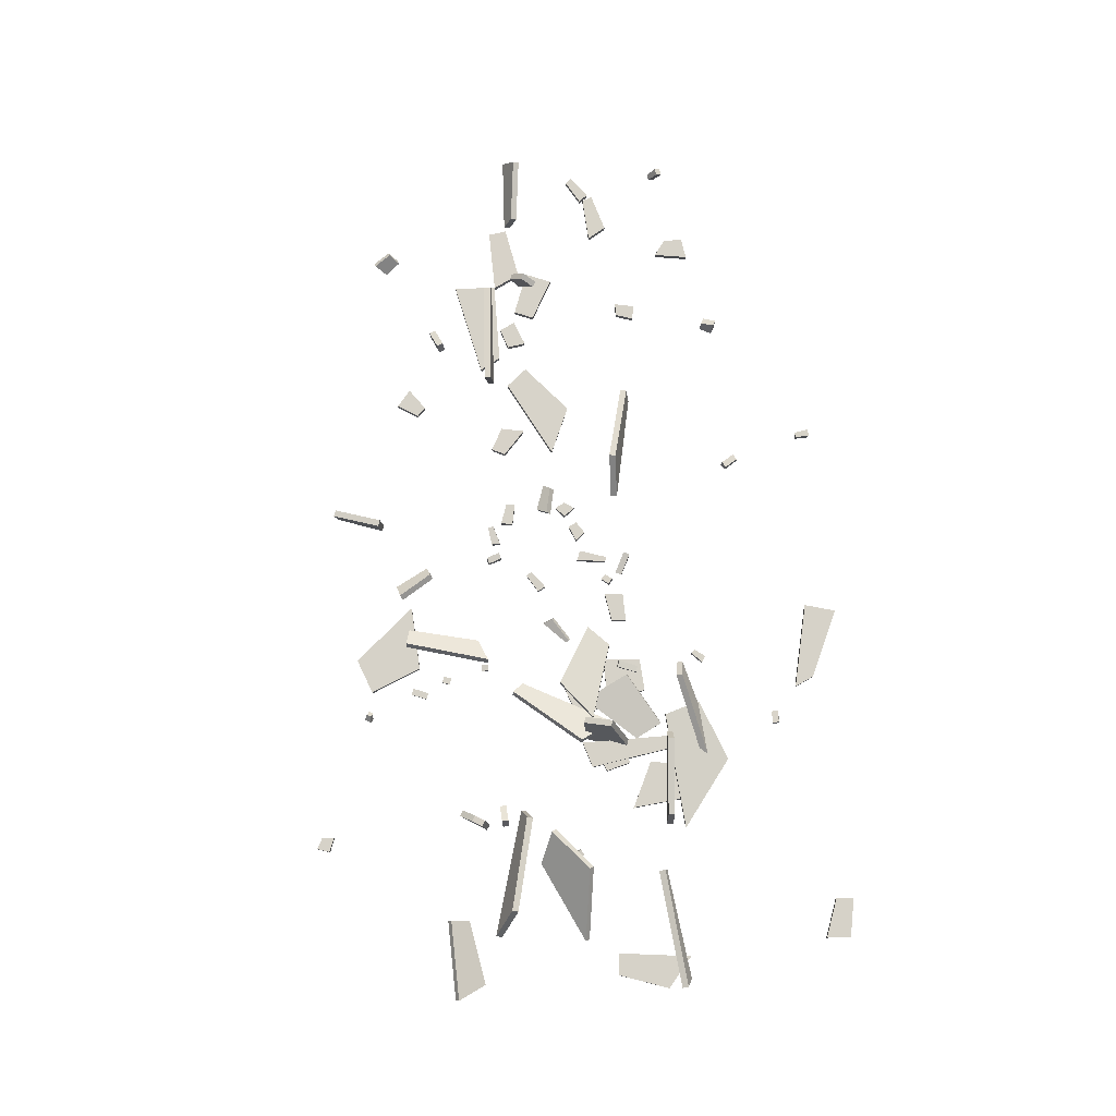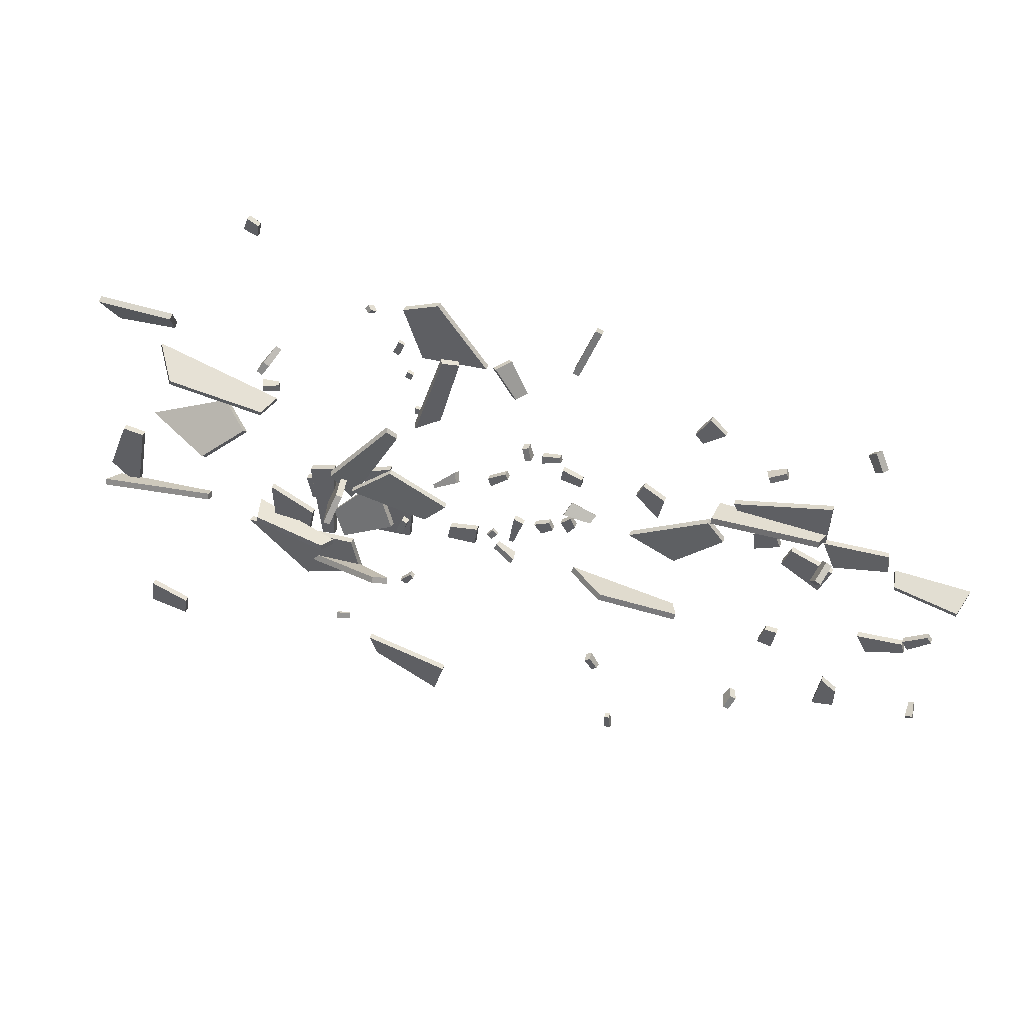
<metadata>
{"format":"obj","ext":"obj","renderer":"f3d","projection":"perspective","resolution":1024,"background":"white","views":[{"elev":77.5,"azim":82.2,"up":"+Y"},{"elev":39.3,"azim":-162.6,"up":"+Z"}]}
</metadata>
<code>
g default
v -83.66 12.82 22.74
v -120.6 9.112 18.32
v -84.29 2.378 21.56
v -122.4 2.374 17.41
v -83.9 12.57 25.03
v -120.9 8.869 20.6
v -122.6 2.131 19.7
v -84.54 2.136 23.85
v -33.4 4.853 -16.38
v -70.34 2.462 -26.2
v -46.44 15.31 -17.43
v -72.87 8.659 -25.52
v -32.84 5.323 -18.57
v -69.78 2.932 -28.4
v -72.32 9.129 -27.71
v -45.89 15.78 -19.62
v 49.93 7.018 2.157
v 23.51 3.17 -7.613
v 35.37 5.082 12.32
v 15.7 2.148 -0.81
v 49.61 9.309 2.13
v 23.19 5.46 -7.64
v 15.38 4.438 -0.8372
v 35.05 7.373 12.29
v 41.89 2.151 3.718
v 58.73 2.151 -13.14
v 35.17 5.44 -12.66
v 54.62 4.087 -22.63
v 42.21 4.419 4.041
v 59.05 4.418 -12.82
v 54.94 6.355 -22.31
v 35.49 7.707 -12.34
v 18.12 2.149 -82.32
v 47.88 2.15 -73.98
v 21.77 2.151 -93.1
v 45.11 2.151 -80.94
v 18.12 4.462 -82.32
v 47.88 4.463 -73.98
v 45.11 4.464 -80.94
v 21.77 4.464 -93.1
v 67.36 2.136 4.682
v 64.29 2.148 -24.41
v 58.01 2.131 7.092
v 59.68 2.146 -24.17
v 67.36 4.449 4.683
v 64.29 4.461 -24.41
v 59.68 4.459 -24.16
v 58.01 4.444 7.093
v 57.4 9.331 7.305
v 35.98 6.261 29.93
v 51.75 4.253 -4.834
v 33.05 4.235 26.2
v 58.22 7.228 7.801
v 36.81 4.158 30.42
v 33.87 2.131 26.7
v 52.57 2.15 -4.339
v 71.08 3.477 -44.93
v 48.82 4.997 -37.25
v 93.79 2.15 -25.93
v 51.87 4.904 -24.41
v 71.23 5.785 -44.95
v 48.97 7.305 -37.27
v 52.02 7.212 -24.43
v 93.94 4.458 -25.95
v 150.1 9.982 -18.05
v 108.2 9.032 -15.97
v 147.5 2.812 -20.08
v 108.1 6.091 -16.86
v 150.3 9.31 -15.84
v 108.3 8.36 -13.76
v 108.2 5.419 -14.65
v 147.6 2.14 -17.87
v 23.41 10.49 37.64
v 13.27 9.721 66.82
v 15.34 6.851 40.38
v 8.031 6.851 65.17
v 24.44 8.441 37.94
v 14.29 7.671 67.13
v 9.059 4.801 65.47
v 16.37 4.801 40.68
v 139.7 1.564 -20.93
v 135.2 1.553 4.512
v 149.8 1.57 -11.51
v 142.7 1.559 5.908
v 139.7 3.877 -20.93
v 135.2 3.866 4.512
v 142.7 3.872 5.908
v 149.8 3.883 -11.51
v 143.9 6.041 63.77
v 115.6 7.639 62.91
v 139.6 0.1451 53.84
v 116.2 3.635 56.59
v 143.8 4.085 64.99
v 115.5 5.683 64.13
v 116.1 1.679 57.82
v 139.4 -1.811 55.07
v 60.27 0.4351 -10.96
v 53.62 22.26 -4.283
v 53.88 -2.575 4.484
v 50.34 16.92 5.07
v 62.36 0.7863 -10.03
v 55.7 22.61 -3.351
v 52.43 17.27 6.002
v 55.97 -2.224 5.416
v 71.3 4.813 -38.29
v 39.81 18.55 -31.83
v 69.25 -4.533 -42.42
v 34.77 16.35 -32.75
v 71.33 3.875 -36.18
v 39.83 17.61 -29.71
v 34.8 15.41 -30.63
v 69.28 -5.471 -40.3
v 88.98 8.725 -22.37
v 61.85 13.14 -25.87
v 91.59 -1.376 -21.78
v 58.99 8.279 -26.1
v 88.69 8.785 -20.07
v 61.56 13.2 -23.57
v 58.7 8.339 -23.8
v 91.3 -1.317 -19.49
v 116 13.18 38.54
v 83.38 9.067 28.96
v 123.7 1.571 45.69
v 80.05 1.572 30.74
v 115.3 13.98 40.59
v 82.68 9.866 31.02
v 79.35 2.371 32.79
v 123 2.37 47.74
v 129.2 3.205 15.9
v 99.53 3.205 28.19
v 104.6 16.74 11.16
v 89.26 12 22.72
v 128.6 1.553 14.41
v 98.91 1.553 26.69
v 88.64 10.35 21.23
v 103.9 15.09 9.662
v 84.06 1.554 -8.163
v 83.08 1.555 -27.9
v 68.23 1.567 -16.71
v 71.39 1.564 -31.1
v 84.06 3.867 -8.163
v 83.08 3.868 -27.9
v 71.39 3.877 -31.1
v 68.24 3.88 -16.71
v 139.8 3.88 -70.52
v 126.2 3.878 -76.22
v 140.8 3.889 -79.06
v 127.1 3.884 -82.38
v 139.8 1.567 -70.52
v 126.2 1.565 -76.23
v 127.1 1.571 -82.38
v 140.8 1.576 -79.06
v 43.33 1.566 -4.337
v 41.65 1.56 -18.33
v 28.35 1.567 -4.703
v 29.83 1.562 -18.12
v 43.33 3.879 -4.338
v 41.65 3.873 -18.33
v 29.83 3.875 -18.12
v 28.35 3.88 -4.704
v 22.34 3.875 63.36
v 28.84 3.872 81.8
v -0.6623 3.866 63.53
v 16.29 3.866 85.87
v 22.34 1.562 63.36
v 28.85 1.559 81.8
v 16.29 1.553 85.87
v -0.6614 1.553 63.53
v -123.5 1.573 31.46
v -89.75 1.554 25.84
v -122.3 1.574 16.55
v -93.52 1.557 18.32
v -123.5 3.886 31.46
v -89.75 3.867 25.84
v -93.52 3.87 18.32
v -122.3 3.887 16.55
v -125.8 1.56 3.679
v -111.1 1.563 10.09
v -121.6 1.572 -5.204
v -108 1.572 3.527
v -125.8 3.873 3.681
v -111.1 3.876 10.09
v -108 3.885 3.529
v -121.6 3.885 -5.201
v -170 10.95 2.741
v -147.8 8.001 6.625
v -173 2.601 6.688
v -146.8 2.602 9.492
v -169.7 9.903 0.6905
v -147.6 6.953 4.575
v -146.6 1.553 7.442
v -172.7 1.552 4.638
v -125.9 1.999 6.75
v -144.5 1.675 9.21
v -121.8 1.882 16.4
v -144 1.562 15.69
v -126 4.311 6.793
v -144.5 3.987 9.253
v -144 3.874 15.73
v -121.9 4.194 16.44
v -69.95 1.747 -4.679
v -87.22 2.742 9.227
v -53.52 2.226 3.561
v -81.55 3.217 16.73
v -69.94 4.055 -4.833
v -87.21 5.05 9.073
v -81.54 5.525 16.58
v -53.51 4.534 3.408
v -106.9 1.571 10.88
v -104.6 1.569 16.49
v -97.98 1.572 7.917
v -97.37 1.57 14.48
v -106.9 3.884 10.88
v -104.6 3.882 16.49
v -97.37 3.883 14.48
v -97.98 3.885 7.918
v -79.66 1.573 59.32
v -74.7 1.57 52.29
v -85.1 1.573 54.11
v -77.46 1.57 49.11
v -79.66 3.886 59.32
v -74.7 3.883 52.29
v -77.46 3.883 49.11
v -85.1 3.886 54.11
v -28.53 3.882 26.1
v -35.5 3.887 23.25
v -27.72 3.877 21.96
v -35.08 3.884 20.12
v -28.54 1.569 26.1
v -35.51 1.574 23.26
v -35.08 1.571 20.12
v -27.72 1.564 21.96
v -2.129 1.732 12.82
v -8.362 1.678 17.28
v -0.9275 1.572 15.74
v -7.434 1.568 19.24
v -2.074 4.042 12.92
v -8.308 3.988 17.39
v -7.379 3.878 19.34
v -0.873 3.882 15.85
v 29.55 4.025 -10.22
v 32.48 4.021 -16.98
v 29.82 6.152 -10.53
v 32.57 5.246 -17.03
v 31.67 3.898 -9.306
v 34.6 3.894 -16.06
v 34.69 5.119 -16.11
v 31.94 6.025 -9.616
v 29.29 1.572 66.58
v 31.69 1.572 61.43
v 29.33 2.798 66.51
v 31.76 2.057 61.28
v 31.39 1.552 67.56
v 33.79 1.552 62.4
v 33.86 2.037 62.26
v 31.43 2.779 67.49
v -20.91 4.119 27.6
v -20.91 3.875 30.61
v -27.72 4.04 29.29
v -27.36 3.878 31.25
v -20.93 1.813 27.41
v -20.93 1.57 30.42
v -27.38 1.573 31.06
v -27.74 1.735 29.1
v -3.795 6.221 66.29
v -10.58 4.999 54.35
v -8.137 1.553 67.48
v -13.74 1.555 55.31
v -5.318 7.815 66.99
v -12.1 6.593 55.05
v -15.26 3.148 56.02
v -9.659 3.147 68.18
v -30.71 1.57 -1.882
v -33.36 1.572 1.391
v -28.1 1.569 2.114
v -31.68 1.572 4.897
v -30.71 3.883 -1.883
v -33.36 3.885 1.391
v -31.68 3.885 4.896
v -28.1 3.882 2.113
v 10.94 1.568 14.76
v 19.27 1.569 7.321
v 10.06 3.162 11.32
v 18.72 2.154 6.266
v 11.63 3.632 15.54
v 19.97 3.633 8.101
v 19.41 4.218 7.045
v 10.75 5.226 12.1
v 60.36 6.266 -65.45
v 55.82 4.404 -65.95
v 60.59 5.022 -65.85
v 55.9 4.085 -66.05
v 60.4 5.568 -63.24
v 55.87 3.706 -63.74
v 55.94 3.387 -63.84
v 60.64 4.323 -63.64
v 3.536 1.568 -8.792
v 13.79 1.571 -9.968
v 4.432 1.572 -15.46
v 14.81 1.574 -15.18
v 3.536 3.881 -8.791
v 13.79 3.884 -9.967
v 14.81 3.887 -15.17
v 4.432 3.885 -15.46
v 36.4 3.874 11.12
v 38.54 3.885 0.963
v 46.34 3.866 8.042
v 46.16 3.88 -2.15
v 36.4 1.561 11.12
v 38.54 1.572 0.9598
v 46.16 1.567 -2.154
v 46.34 1.553 8.038
v 57.26 1.568 -6.871
v 62.98 1.571 1.566
v 67.53 1.567 -9.146
v 69.37 1.57 -0.3144
v 57.26 3.881 -6.872
v 62.98 3.884 1.565
v 69.37 3.883 -0.3154
v 67.53 3.88 -9.147
v 84.72 1.604 46.23
v 78.26 1.603 55.4
v 83.59 8.008 47.69
v 81.26 6.684 51.01
v 82.83 1.572 44.9
v 76.37 1.572 54.06
v 79.37 6.652 49.68
v 81.7 7.977 46.36
v -29.3 5.027 7.269
v -38.76 3.906 4.778
v -31.58 1.706 10.72
v -40.47 1.629 7.085
v -29.87 6.818 8.618
v -39.33 5.698 6.127
v -41.03 3.421 8.434
v -32.15 3.497 12.07
v 35.91 1.574 -3.15
v 32.28 1.573 2.549
v 37.97 1.828 -0.03582
v 34.88 1.774 3.492
v 35.77 3.88 -3.242
v 32.14 3.879 2.456
v 34.73 4.081 3.4
v 37.82 4.134 -0.1281
v 80.28 2.235 101.8
v 79.61 2.245 105.9
v 85.03 2.235 103.9
v 83.39 2.245 108.3
v 80.28 4.548 101.8
v 79.61 4.558 105.9
v 83.4 4.558 108.2
v 85.03 4.548 103.9
v 84.38 2.251 40.21
v 77.92 2.251 40.35
v 82.67 6.339 40.22
v 77.02 4.39 40.36
v 84.33 2.236 37.89
v 77.86 2.236 38.04
v 76.97 4.374 38.05
v 82.62 6.324 37.91
v 39.42 7.138 82.35
v 37.42 8.873 82.02
v 38.07 7.184 84.23
v 36.49 8.912 83.3
v 40.73 8.818 83.25
v 38.73 10.55 82.92
v 37.8 10.59 84.2
v 39.37 8.864 85.13
v 99.35 2.818 20.08
v 96.28 2.809 13.32
v 100.2 5.462 20.22
v 96.5 3.902 13.14
v 101.4 2.244 19.15
v 98.32 2.234 12.39
v 98.54 3.328 12.21
v 102.2 4.888 19.29
v -123.3 12.32 4.939
v -125.7 6.465 9.111
v -120.9 8.02 0.7095
v -123.9 2.056 5.874
v -121.3 12.31 6.093
v -123.7 6.453 10.26
v -121.9 2.044 7.028
v -118.9 8.008 1.863
v -135.7 7.695 61.06
v -138.7 9.345 55.05
v -132.8 4.32 57.37
v -136 6.29 51.96
v -137.2 6.016 61.39
v -140.2 7.666 55.38
v -137.6 4.611 52.28
v -134.3 2.641 57.69
v -102.4 3.886 -34.62
v -104.7 3.884 -28.43
v -107.3 3.886 -35.78
v -109 3.885 -28.88
v -102.4 1.573 -34.62
v -104.7 1.571 -28.43
v -109 1.572 -28.88
v -107.3 1.573 -35.78
v -18.23 3.874 -1.044
v -23.73 3.884 1.008
v -20.86 3.878 -4.494
v -25.14 3.885 -1.987
v -18.24 1.561 -1.043
v -23.73 1.571 1.008
v -25.14 1.572 -1.987
v -20.87 1.565 -4.494
v -38.63 4.873 -61.19
v -41.23 4.037 -65.83
v -38.5 1.574 -60.96
v -41.37 1.566 -66.07
v -40.65 4.873 -60.06
v -43.25 4.036 -64.7
v -43.38 1.565 -64.93
v -40.51 1.573 -59.82
v 34.17 3.876 -41.14
v 30.28 3.893 -37.6
v 32.09 3.865 -42.5
v 29.1 3.883 -38.89
v 34.17 1.563 -41.13
v 30.28 1.58 -37.58
v 29.1 1.57 -38.88
v 32.09 1.552 -42.49
v 24.13 1.554 37.99
v 26.33 1.562 38.22
v 24.14 3.307 37.99
v 26.44 2.993 38.23
v 23.88 1.554 40.29
v 26.09 1.562 40.52
v 26.19 2.993 40.53
v 23.89 3.307 40.29
v 28.5 2.996 55.6
v 29.59 2.703 53.07
v 28.46 1.564 55.69
v 29.45 1.574 53.4
v 26.37 2.994 54.68
v 27.46 2.701 52.16
v 27.32 1.572 52.49
v 26.34 1.563 54.77
v -155.2 1.572 -24.19
v -163 1.572 -18.96
v -153.1 1.572 -21.01
v -161.4 1.572 -16.77
v -155.2 3.885 -24.19
v -163 3.885 -18.96
v -161.4 3.885 -16.77
v -153.1 3.885 -21.01
v -161.3 6.468 -53.73
v -160.7 2.011 -50.91
v -158.6 6.53 -54.1
v -159 1.915 -51.07
v -161 7.715 -51.79
v -160.5 3.259 -48.98
v -158.7 3.163 -49.14
v -158.3 7.777 -52.16
v -34.75 8.759 71.11
v -41.57 5.769 87.38
v -34.37 1.576 70.16
v -41.03 1.563 86.08
v -32.62 8.755 72
v -39.43 5.766 88.28
v -38.89 1.559 86.97
v -32.24 1.572 71.05
v -101.8 5.766 39.25
v -107.6 4.798 41.56
v -100.5 1.553 38.75
v -107.1 1.553 41.4
v -101 5.778 41.4
v -106.7 4.81 43.7
v -106.3 1.565 43.55
v -99.67 1.565 40.9
v -14.97 1.553 27.93
v -13.64 1.573 32.72
v -14.96 4.832 27.93
v -13.7 4.108 32.51
v -17.2 1.56 28.55
v -15.87 1.579 33.34
v -15.92 4.115 33.12
v -17.19 4.839 28.55
v -46.75 3.879 -94.41
v -46.86 3.886 -89.45
v -49.29 3.861 -94.62
v -48.67 3.873 -89.46
v -46.73 1.566 -94.41
v -46.84 1.573 -89.44
v -48.65 1.56 -89.46
v -49.27 1.548 -94.61
v -1.795 3.342 -12.32
v -3.997 2.941 -10.02
v -1.592 1.555 -12.51
v -3.912 1.553 -10.1
v -0.1269 3.36 -10.72
v -2.329 2.959 -8.422
v -2.243 1.571 -8.496
v 0.07646 1.572 -10.91
v -65.33 1.553 21.12
v -57.75 1.573 25.85
v -63.3 1.554 12.96
v -55.18 1.576 21.28
v -65.33 3.866 21.12
v -57.75 3.886 25.85
v -55.19 3.889 21.28
v -63.3 3.867 12.96
v -91.88 5.195 -63.6
v -94.37 4.653 -59.56
v -93.26 10.4 -64.19
v -95.39 8.628 -60.05
v -93.74 4.566 -64.83
v -96.22 4.024 -60.79
v -97.25 7.999 -61.28
v -95.11 9.773 -65.42
v -9.357 1.562 -19.76
v -3.237 1.573 -16.21
v -9.743 5.682 -19.97
v -2.804 3.748 -15.95
v -10.52 1.557 -17.75
v -4.397 1.567 -14.21
v -3.965 3.742 -13.95
v -10.9 5.676 -17.97
v -140.8 1.579 -29.19
v -154.1 1.571 -25.88
v -137.3 1.612 -22.5
v -153.1 1.587 -22.28
v -140.8 3.892 -29.2
v -154.1 3.884 -25.89
v -153.1 3.9 -22.29
v -137.3 3.925 -22.51
v -14 3.873 -1.882
v -10.34 3.877 -11.16
v -10.59 3.884 -0.3242
v -8.733 3.882 -10.77
v -13.99 1.56 -1.88
v -10.34 1.564 -11.16
v -8.726 1.569 -10.77
v -10.58 1.571 -0.3226
v -132 1.573 -58.09
v -132.2 1.579 -51.3
v -124.5 1.554 -58.89
v -127 1.57 -47.13
v -132 3.886 -58.09
v -132.2 3.892 -51.3
v -127 3.883 -47.13
v -124.5 3.867 -58.89
g pPlane155
f 5 6 7 8
f 1 3 4 2
f 1 2 6 5
f 2 4 7 6
f 4 3 8 7
f 3 1 5 8
f 13 14 15 16
f 9 11 12 10
f 9 10 14 13
f 10 12 15 14
f 12 11 16 15
f 11 9 13 16
f 21 22 23 24
f 17 19 20 18
f 17 18 22 21
f 18 20 23 22
f 20 19 24 23
f 19 17 21 24
f 29 30 31 32
f 25 27 28 26
f 25 26 30 29
f 26 28 31 30
f 28 27 32 31
f 27 25 29 32
f 37 38 39 40
f 33 35 36 34
f 33 34 38 37
f 34 36 39 38
f 36 35 40 39
f 35 33 37 40
f 45 46 47 48
f 41 43 44 42
f 41 42 46 45
f 42 44 47 46
f 44 43 48 47
f 43 41 45 48
f 53 54 55 56
f 49 51 52 50
f 49 50 54 53
f 50 52 55 54
f 52 51 56 55
f 51 49 53 56
f 61 62 63 64
f 57 59 60 58
f 57 58 62 61
f 58 60 63 62
f 60 59 64 63
f 59 57 61 64
f 69 70 71 72
f 65 67 68 66
f 65 66 70 69
f 66 68 71 70
f 68 67 72 71
f 67 65 69 72
f 77 78 79 80
f 73 75 76 74
f 73 74 78 77
f 74 76 79 78
f 76 75 80 79
f 75 73 77 80
f 85 86 87 88
f 81 83 84 82
f 81 82 86 85
f 82 84 87 86
f 84 83 88 87
f 83 81 85 88
f 93 94 95 96
f 89 91 92 90
f 89 90 94 93
f 90 92 95 94
f 92 91 96 95
f 91 89 93 96
f 101 102 103 104
f 97 99 100 98
f 97 98 102 101
f 98 100 103 102
f 100 99 104 103
f 99 97 101 104
f 109 110 111 112
f 105 107 108 106
f 105 106 110 109
f 106 108 111 110
f 108 107 112 111
f 107 105 109 112
f 117 118 119 120
f 113 115 116 114
f 113 114 118 117
f 114 116 119 118
f 116 115 120 119
f 115 113 117 120
f 125 126 127 128
f 121 123 124 122
f 121 122 126 125
f 122 124 127 126
f 124 123 128 127
f 123 121 125 128
f 133 134 135 136
f 129 131 132 130
f 129 130 134 133
f 130 132 135 134
f 132 131 136 135
f 131 129 133 136
f 141 142 143 144
f 137 139 140 138
f 137 138 142 141
f 138 140 143 142
f 140 139 144 143
f 139 137 141 144
f 149 150 151 152
f 145 147 148 146
f 145 146 150 149
f 146 148 151 150
f 148 147 152 151
f 147 145 149 152
f 157 158 159 160
f 153 155 156 154
f 153 154 158 157
f 154 156 159 158
f 156 155 160 159
f 155 153 157 160
f 165 166 167 168
f 161 163 164 162
f 161 162 166 165
f 162 164 167 166
f 164 163 168 167
f 163 161 165 168
f 173 174 175 176
f 169 171 172 170
f 169 170 174 173
f 170 172 175 174
f 172 171 176 175
f 171 169 173 176
f 181 182 183 184
f 177 179 180 178
f 177 178 182 181
f 178 180 183 182
f 180 179 184 183
f 179 177 181 184
f 189 190 191 192
f 185 187 188 186
f 185 186 190 189
f 186 188 191 190
f 188 187 192 191
f 187 185 189 192
f 197 198 199 200
f 193 195 196 194
f 193 194 198 197
f 194 196 199 198
f 196 195 200 199
f 195 193 197 200
f 205 206 207 208
f 201 203 204 202
f 201 202 206 205
f 202 204 207 206
f 204 203 208 207
f 203 201 205 208
f 213 214 215 216
f 209 211 212 210
f 209 210 214 213
f 210 212 215 214
f 212 211 216 215
f 211 209 213 216
f 221 222 223 224
f 217 219 220 218
f 217 218 222 221
f 218 220 223 222
f 220 219 224 223
f 219 217 221 224
f 229 230 231 232
f 225 227 228 226
f 225 226 230 229
f 226 228 231 230
f 228 227 232 231
f 227 225 229 232
f 237 238 239 240
f 233 235 236 234
f 233 234 238 237
f 234 236 239 238
f 236 235 240 239
f 235 233 237 240
f 245 246 247 248
f 241 243 244 242
f 241 242 246 245
f 242 244 247 246
f 244 243 248 247
f 243 241 245 248
f 253 254 255 256
f 249 251 252 250
f 249 250 254 253
f 250 252 255 254
f 252 251 256 255
f 251 249 253 256
f 261 262 263 264
f 257 259 260 258
f 257 258 262 261
f 258 260 263 262
f 260 259 264 263
f 259 257 261 264
f 269 270 271 272
f 265 267 268 266
f 265 266 270 269
f 266 268 271 270
f 268 267 272 271
f 267 265 269 272
f 277 278 279 280
f 273 275 276 274
f 273 274 278 277
f 274 276 279 278
f 276 275 280 279
f 275 273 277 280
f 285 286 287 288
f 281 283 284 282
f 281 282 286 285
f 282 284 287 286
f 284 283 288 287
f 283 281 285 288
f 293 294 295 296
f 289 291 292 290
f 289 290 294 293
f 290 292 295 294
f 292 291 296 295
f 291 289 293 296
f 301 302 303 304
f 297 299 300 298
f 297 298 302 301
f 298 300 303 302
f 300 299 304 303
f 299 297 301 304
f 309 310 311 312
f 305 307 308 306
f 305 306 310 309
f 306 308 311 310
f 308 307 312 311
f 307 305 309 312
f 317 318 319 320
f 313 315 316 314
f 313 314 318 317
f 314 316 319 318
f 316 315 320 319
f 315 313 317 320
f 325 326 327 328
f 321 323 324 322
f 321 322 326 325
f 322 324 327 326
f 324 323 328 327
f 323 321 325 328
f 333 334 335 336
f 329 331 332 330
f 329 330 334 333
f 330 332 335 334
f 332 331 336 335
f 331 329 333 336
f 341 342 343 344
f 337 339 340 338
f 337 338 342 341
f 338 340 343 342
f 340 339 344 343
f 339 337 341 344
f 349 350 351 352
f 345 347 348 346
f 345 346 350 349
f 346 348 351 350
f 348 347 352 351
f 347 345 349 352
f 357 358 359 360
f 353 355 356 354
f 353 354 358 357
f 354 356 359 358
f 356 355 360 359
f 355 353 357 360
f 365 366 367 368
f 361 363 364 362
f 361 362 366 365
f 362 364 367 366
f 364 363 368 367
f 363 361 365 368
f 373 374 375 376
f 369 371 372 370
f 369 370 374 373
f 370 372 375 374
f 372 371 376 375
f 371 369 373 376
f 381 382 383 384
f 377 379 380 378
f 377 378 382 381
f 378 380 383 382
f 380 379 384 383
f 379 377 381 384
f 389 390 391 392
f 385 387 388 386
f 385 386 390 389
f 386 388 391 390
f 388 387 392 391
f 387 385 389 392
f 397 398 399 400
f 393 395 396 394
f 393 394 398 397
f 394 396 399 398
f 396 395 400 399
f 395 393 397 400
f 405 406 407 408
f 401 403 404 402
f 401 402 406 405
f 402 404 407 406
f 404 403 408 407
f 403 401 405 408
f 413 414 415 416
f 409 411 412 410
f 409 410 414 413
f 410 412 415 414
f 412 411 416 415
f 411 409 413 416
f 421 422 423 424
f 417 419 420 418
f 417 418 422 421
f 418 420 423 422
f 420 419 424 423
f 419 417 421 424
f 429 430 431 432
f 425 427 428 426
f 425 426 430 429
f 426 428 431 430
f 428 427 432 431
f 427 425 429 432
f 437 438 439 440
f 433 435 436 434
f 433 434 438 437
f 434 436 439 438
f 436 435 440 439
f 435 433 437 440
f 445 446 447 448
f 441 443 444 442
f 441 442 446 445
f 442 444 447 446
f 444 443 448 447
f 443 441 445 448
f 453 454 455 456
f 449 451 452 450
f 449 450 454 453
f 450 452 455 454
f 452 451 456 455
f 451 449 453 456
f 461 462 463 464
f 457 459 460 458
f 457 458 462 461
f 458 460 463 462
f 460 459 464 463
f 459 457 461 464
f 469 470 471 472
f 465 467 468 466
f 465 466 470 469
f 466 468 471 470
f 468 467 472 471
f 467 465 469 472
f 477 478 479 480
f 473 475 476 474
f 473 474 478 477
f 474 476 479 478
f 476 475 480 479
f 475 473 477 480
f 485 486 487 488
f 481 483 484 482
f 481 482 486 485
f 482 484 487 486
f 484 483 488 487
f 483 481 485 488
f 493 494 495 496
f 489 491 492 490
f 489 490 494 493
f 490 492 495 494
f 492 491 496 495
f 491 489 493 496
f 501 502 503 504
f 497 499 500 498
f 497 498 502 501
f 498 500 503 502
f 500 499 504 503
f 499 497 501 504
f 509 510 511 512
f 505 507 508 506
f 505 506 510 509
f 506 508 511 510
f 508 507 512 511
f 507 505 509 512
f 517 518 519 520
f 513 515 516 514
f 513 514 518 517
f 514 516 519 518
f 516 515 520 519
f 515 513 517 520
f 525 526 527 528
f 521 523 524 522
f 521 522 526 525
f 522 524 527 526
f 524 523 528 527
f 523 521 525 528
f 533 534 535 536
f 529 531 532 530
f 529 530 534 533
f 530 532 535 534
f 532 531 536 535
f 531 529 533 536
f 541 542 543 544
f 537 539 540 538
f 537 538 542 541
f 538 540 543 542
f 540 539 544 543
f 539 537 541 544

</code>
